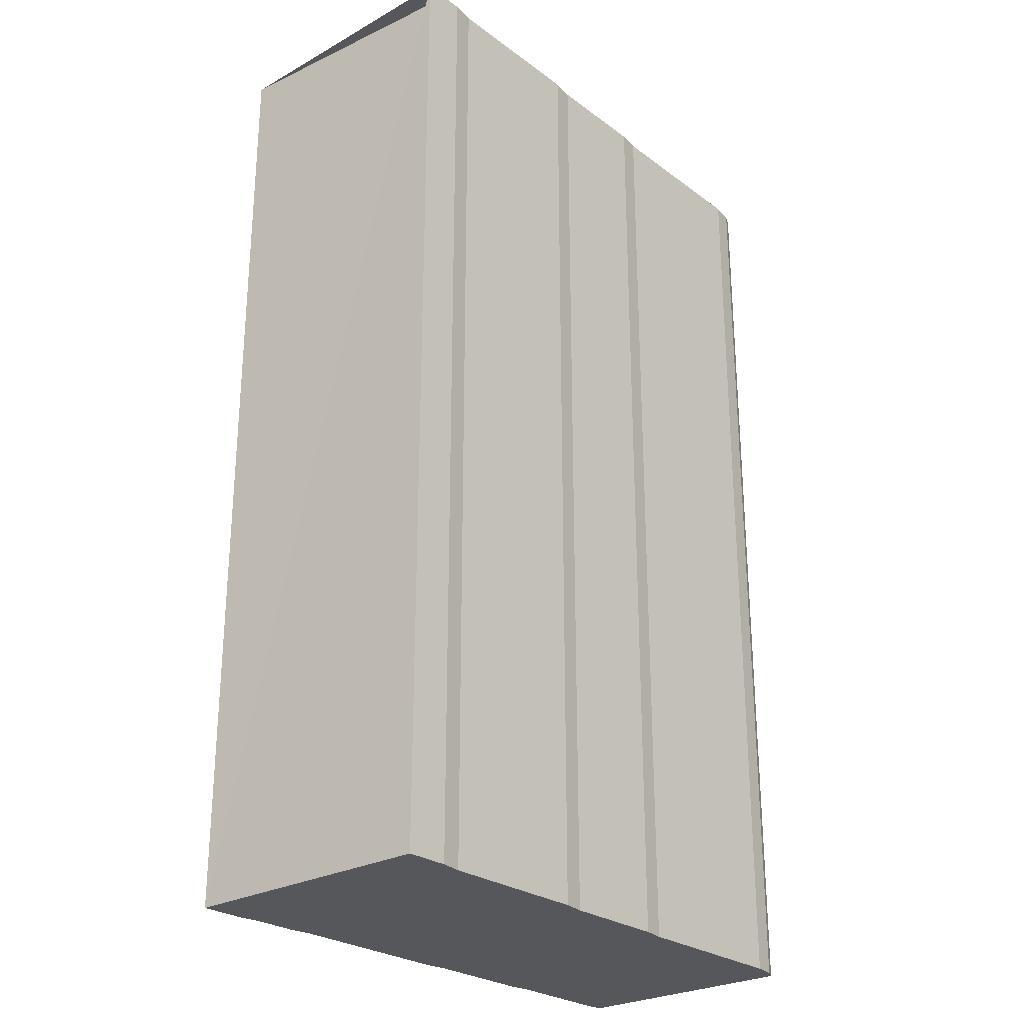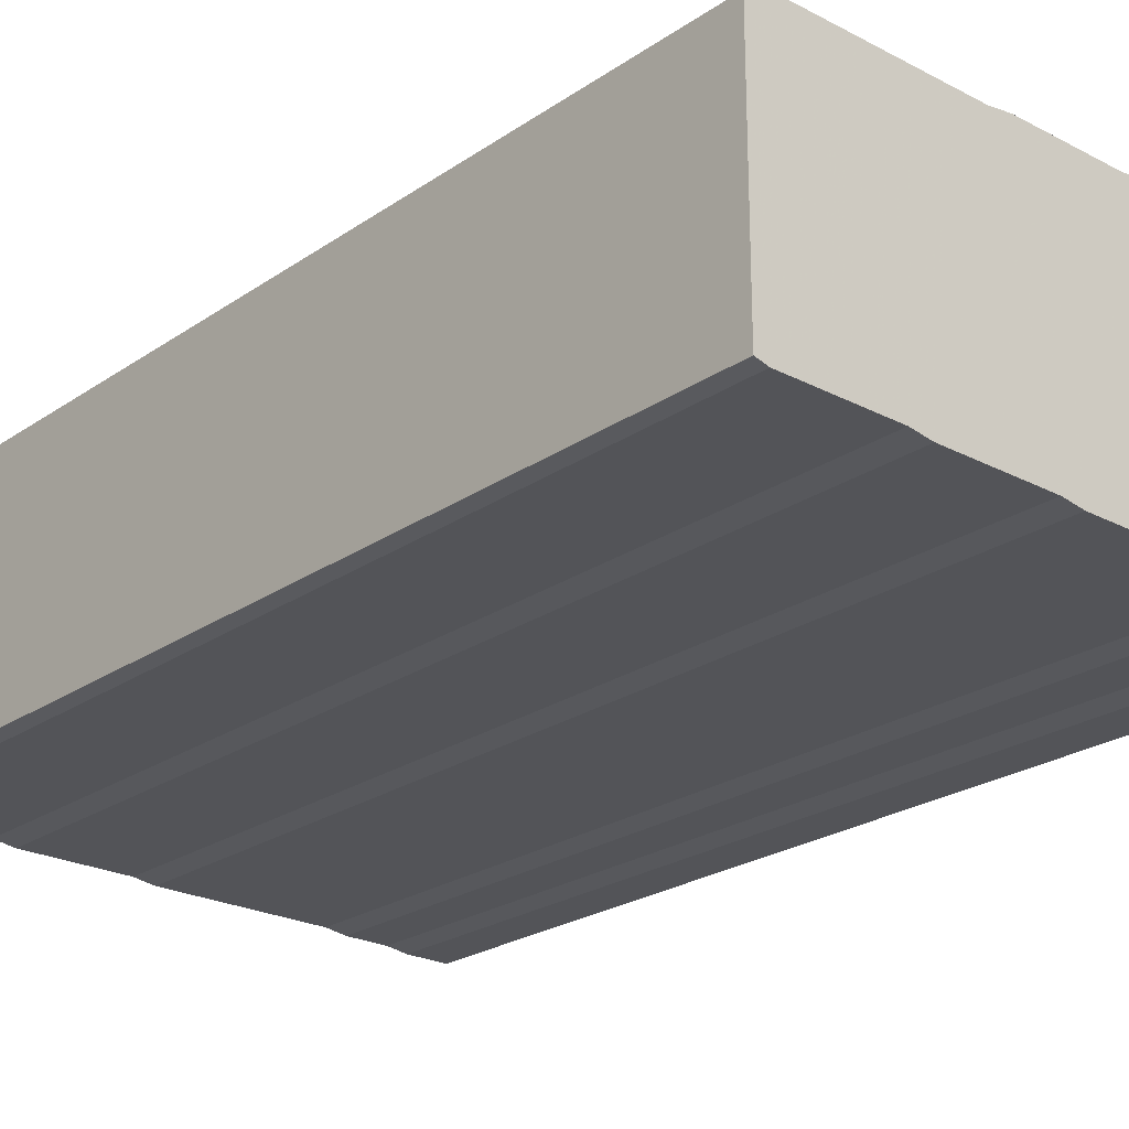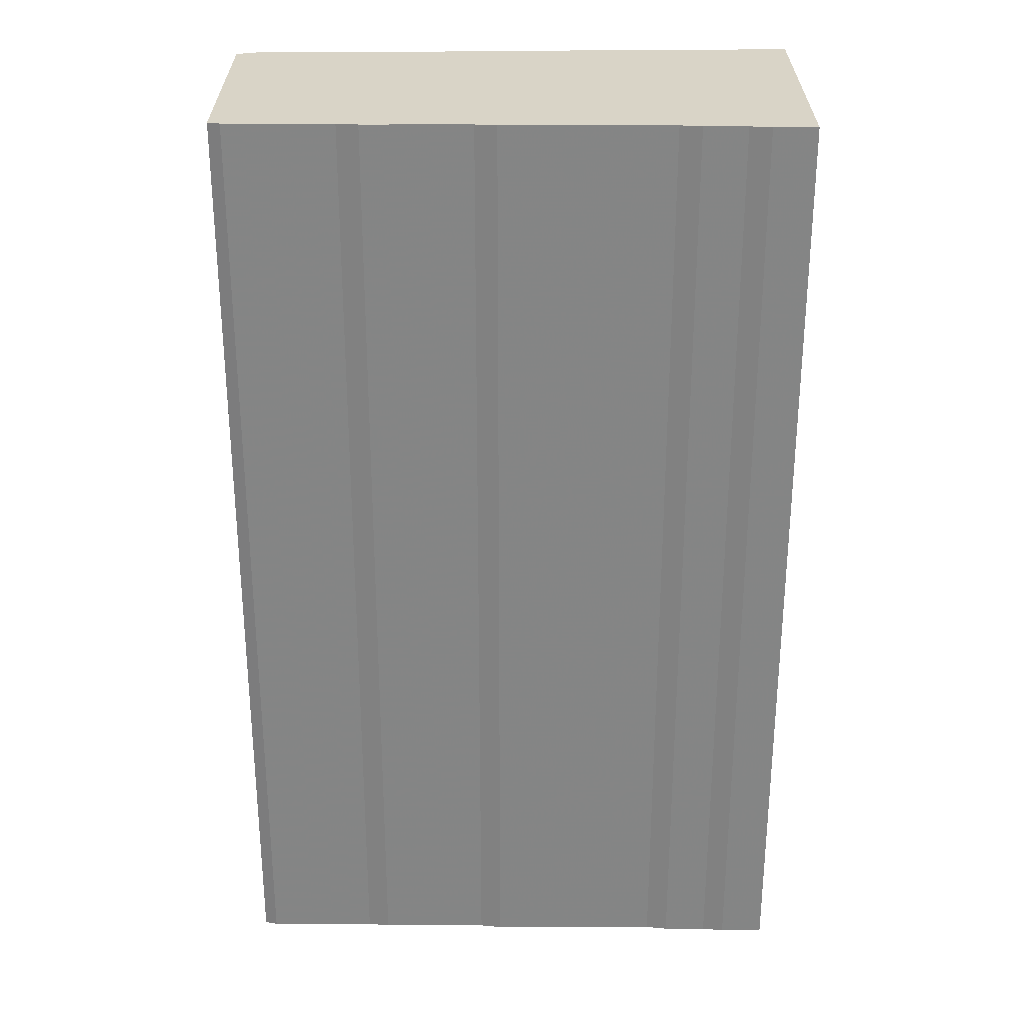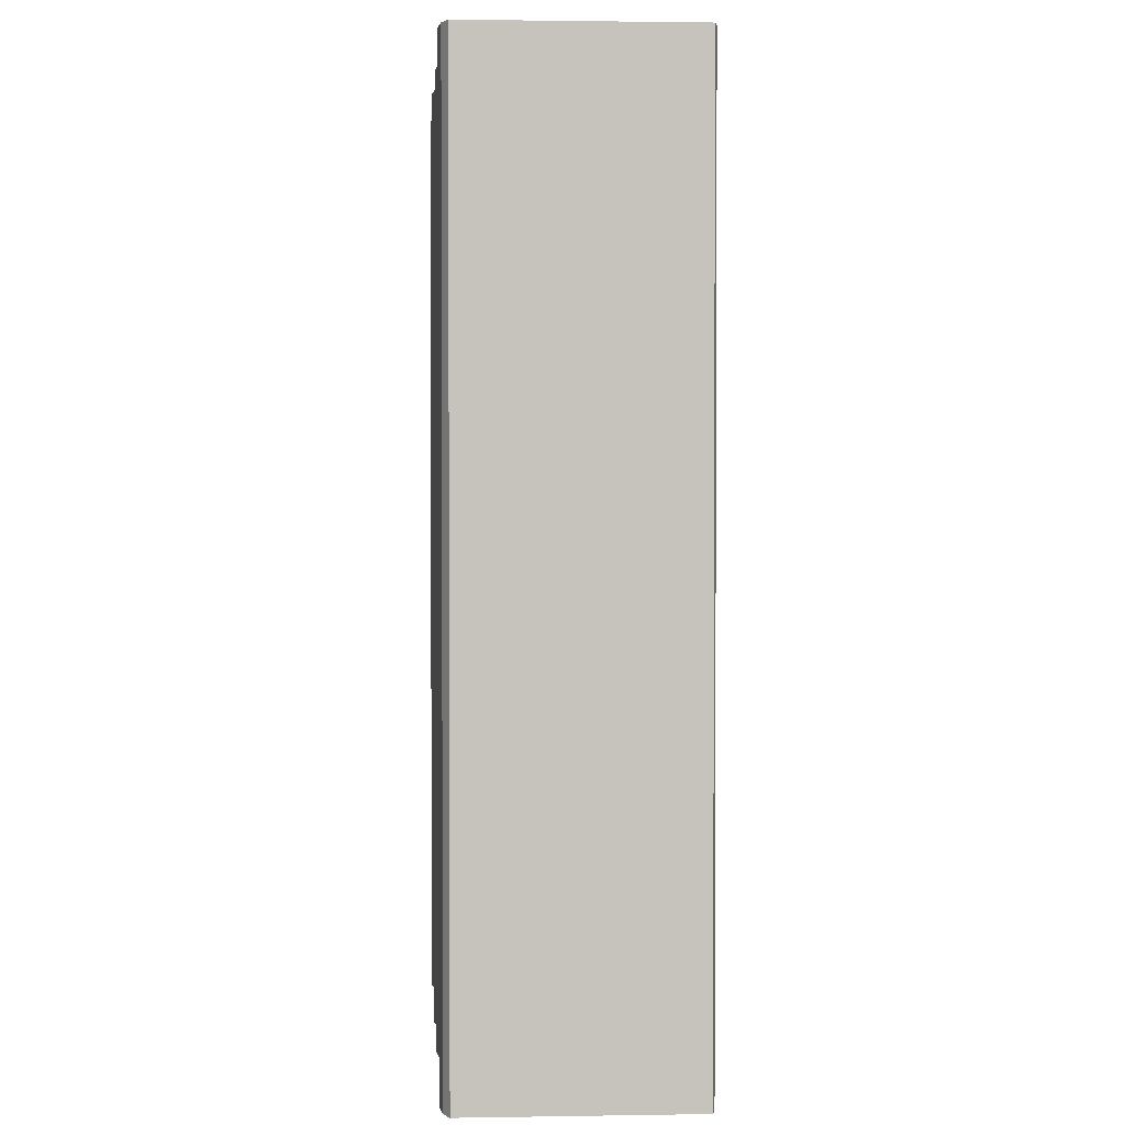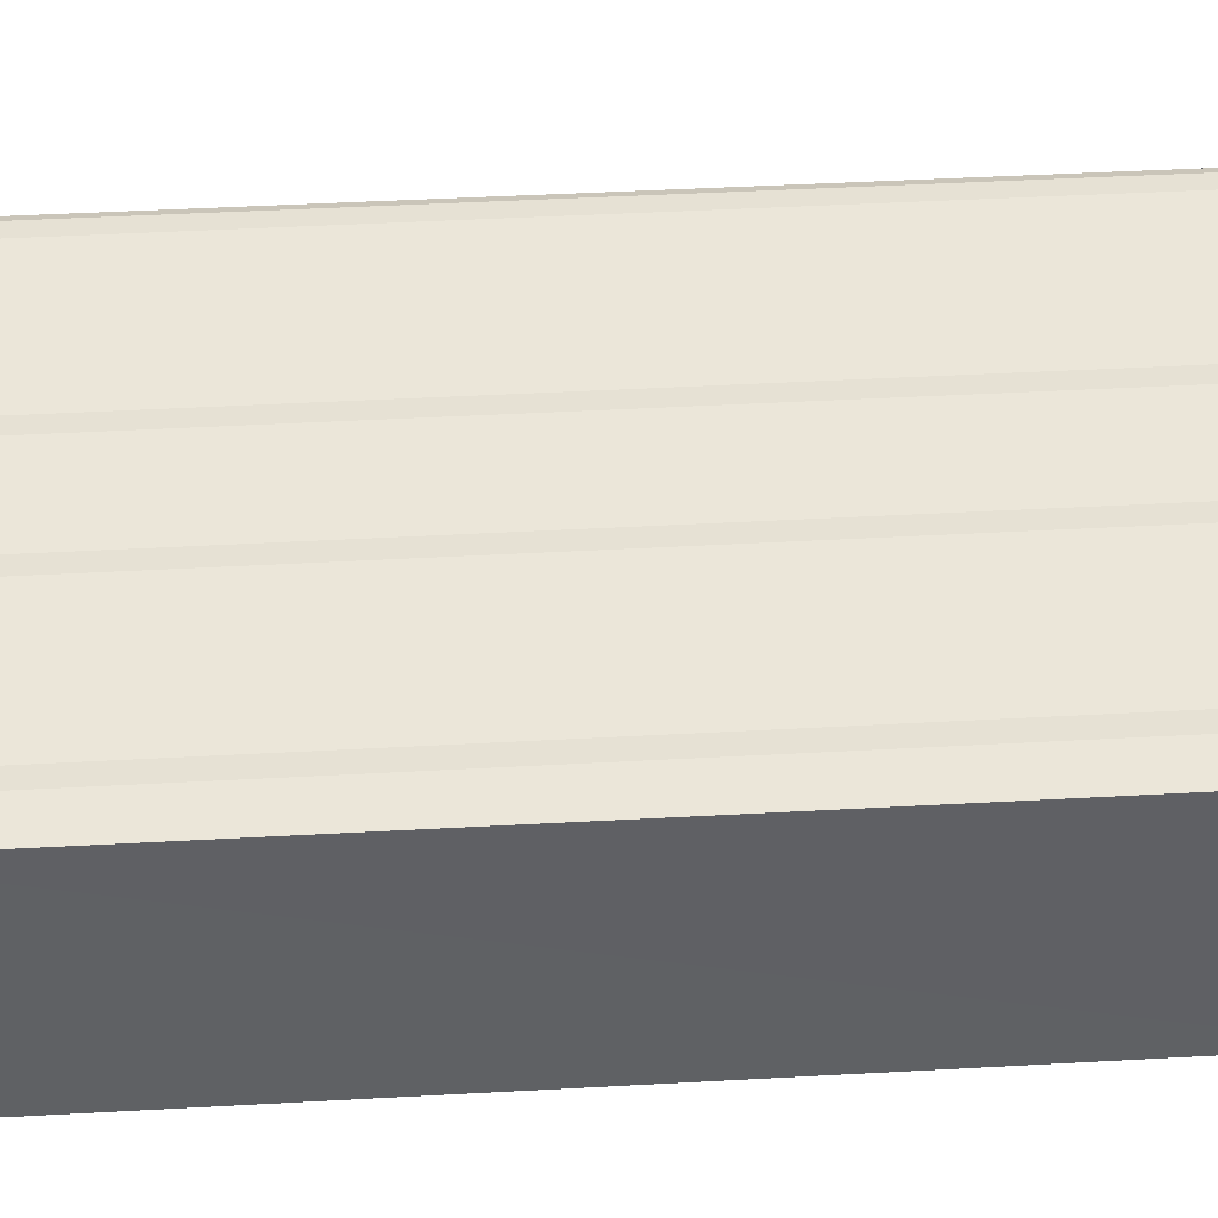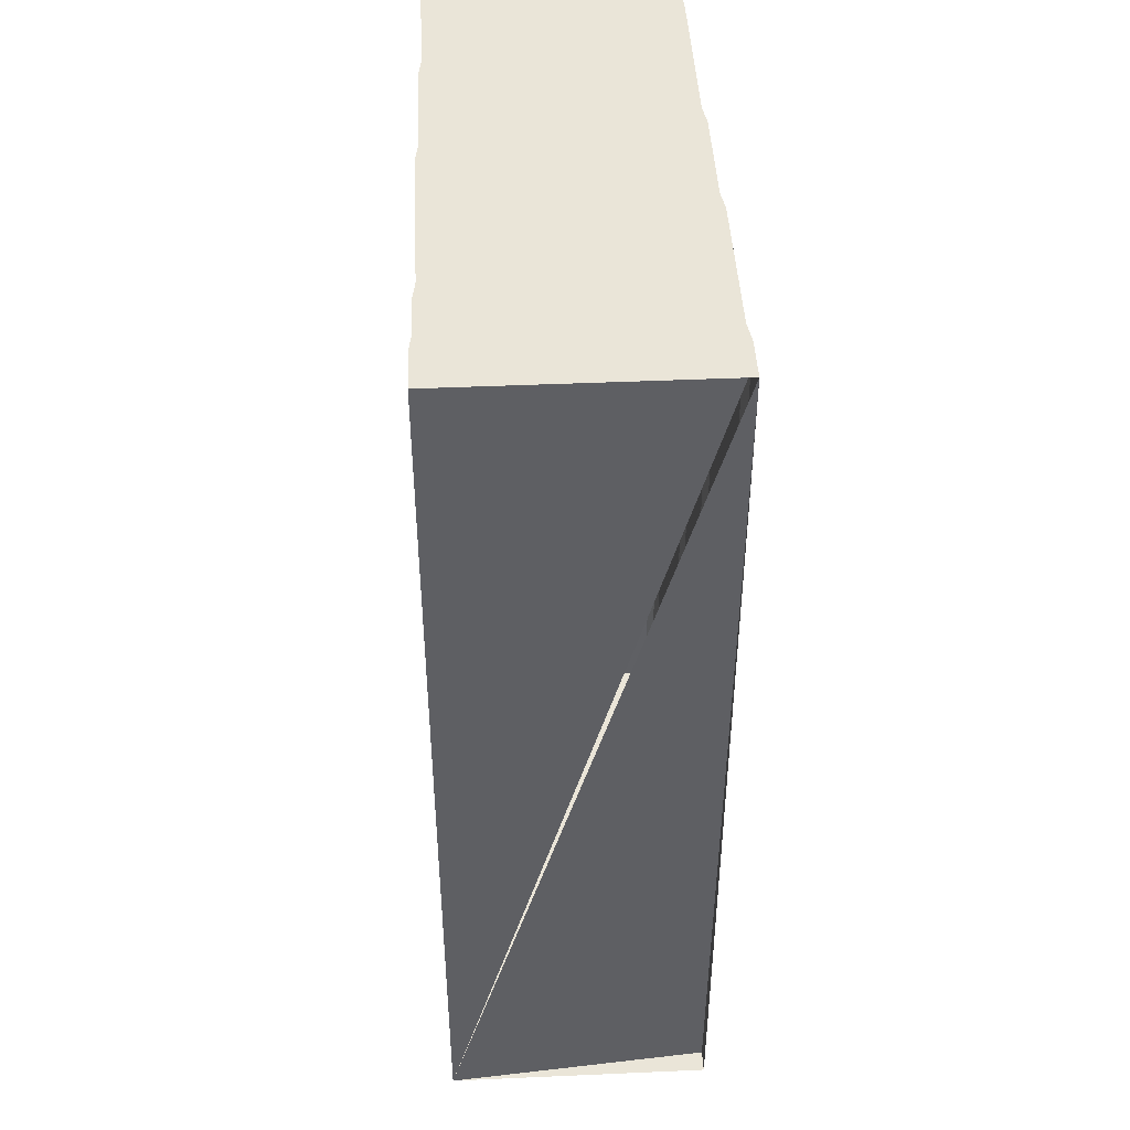
<metadata>
{"format":"obj","ext":"obj","renderer":"f3d","projection":"perspective","resolution":1024,"background":"white","views":[{"elev":-26.4,"azim":131.1,"up":"+Z"},{"elev":-23.6,"azim":-41.3,"up":"+Y"},{"elev":28.4,"azim":-0.1,"up":"+Z"},{"elev":1.8,"azim":-93.1,"up":"+Z"},{"elev":47.4,"azim":86.5,"up":"+Y"},{"elev":44.9,"azim":87.1,"up":"+Z"}]}
</metadata>
<code>
v 257 126 0
v 257 201 0
v 261 125 0
v 261 203 0
v 268 125 0
v 268 204 0
v 275 125 0
v 275 204 0
v 282 125 0
v 282 204 0
v 289 125 0
v 289 204 0
v 296 125 0
v 296 204 0
v 303 124 0
v 303 204 0
v 310 124 0
v 310 204 0
v 317 124 0
v 317 204 0
v 324 124 0
v 324 204 0
v 331 124 0
v 331 205 0
v 338 124 0
v 338 205 0
v 345 123 0
v 345 205 0
v 352 123 0
v 352 205 0
v 358 123 0
v 358 205 0
v 365 123 0
v 365 205 0
v 372 123 0
v 372 206 0
v 379 123 0
v 379 206 0
v 386 123 0
v 386 206 0
v 393 123 0
v 393 206 0
v 400 123 0
v 400 206 0
v 407 122 0
v 407 206 0
v 414 122 0
v 414 206 0
v 421 122 0
v 421 206 0
v 428 121 0
v 428 207 0
v 435 121 0
v 435 207 0
v 442 121 0
v 442 207 0
v 257 126 309.5
v 257 201 309.5
v 261 125 309.5
v 261 203 309.5
v 268 125 309.5
v 268 204 309.5
v 275 125 309.5
v 275 204 309.5
v 282 125 309.5
v 282 204 309.5
v 289 125 309.5
v 289 204 309.5
v 296 125 309.5
v 296 204 309.5
v 303 124 309.5
v 303 204 309.5
v 310 124 309.5
v 310 204 309.5
v 317 124 309.5
v 317 204 309.5
v 324 124 309.5
v 324 204 309.5
v 331 124 309.5
v 331 205 309.5
v 338 124 309.5
v 338 205 309.5
v 345 123 309.5
v 345 205 309.5
v 352 123 309.5
v 352 205 309.5
v 358 123 309.5
v 358 205 309.5
v 365 123 309.5
v 365 205 309.5
v 372 123 309.5
v 372 206 309.5
v 379 123 309.5
v 379 206 309.5
v 386 123 309.5
v 386 206 309.5
v 393 123 309.5
v 393 206 309.5
v 400 123 309.5
v 400 206 309.5
v 407 122 309.5
v 407 206 309.5
v 414 122 309.5
v 414 206 309.5
v 421 122 309.5
v 421 206 309.5
v 428 121 309.5
v 428 207 309.5
v 435 121 309.5
v 435 207 309.5
v 442 121 309.5
v 442 207 309.5
f 1 2 3
f 2 3 4
f 3 4 5
f 4 5 6
f 5 6 7
f 6 7 8
f 7 8 9
f 8 9 10
f 9 10 11
f 10 11 12
f 11 12 13
f 12 13 14
f 13 14 15
f 14 15 16
f 15 16 17
f 16 17 18
f 17 18 19
f 18 19 20
f 19 20 21
f 20 21 22
f 21 22 23
f 22 23 24
f 23 24 25
f 24 25 26
f 25 26 27
f 26 27 28
f 27 28 29
f 28 29 30
f 29 30 31
f 30 31 32
f 31 32 33
f 32 33 34
f 33 34 35
f 34 35 36
f 35 36 37
f 36 37 38
f 37 38 39
f 38 39 40
f 39 40 41
f 40 41 42
f 41 42 43
f 42 43 44
f 43 44 45
f 44 45 46
f 45 46 47
f 46 47 48
f 47 48 49
f 48 49 50
f 49 50 51
f 50 51 52
f 51 52 53
f 52 53 54
f 53 54 55
f 54 55 56
f 57 58 59
f 58 59 60
f 59 60 61
f 60 61 62
f 61 62 63
f 62 63 64
f 63 64 65
f 64 65 66
f 65 66 67
f 66 67 68
f 67 68 69
f 68 69 70
f 69 70 71
f 70 71 72
f 71 72 73
f 72 73 74
f 73 74 75
f 74 75 76
f 75 76 77
f 76 77 78
f 77 78 79
f 78 79 80
f 79 80 81
f 80 81 82
f 81 82 83
f 82 83 84
f 83 84 85
f 84 85 86
f 85 86 87
f 86 87 88
f 87 88 89
f 88 89 90
f 89 90 91
f 90 91 92
f 91 92 93
f 92 93 94
f 93 94 95
f 94 95 96
f 95 96 97
f 96 97 98
f 97 98 99
f 98 99 100
f 99 100 101
f 100 101 102
f 101 102 103
f 102 103 104
f 103 104 105
f 104 105 106
f 105 106 107
f 106 107 108
f 107 108 109
f 108 109 110
f 109 110 111
f 110 111 112
f 1 3 57
f 57 59 3
f 2 4 58
f 58 60 4
f 3 5 59
f 59 61 5
f 4 6 60
f 60 62 6
f 5 7 61
f 61 63 7
f 6 8 62
f 62 64 8
f 7 9 63
f 63 65 9
f 8 10 64
f 64 66 10
f 9 11 65
f 65 67 11
f 10 12 66
f 66 68 12
f 11 13 67
f 67 69 13
f 12 14 68
f 68 70 14
f 13 15 69
f 69 71 15
f 14 16 70
f 70 72 16
f 15 17 71
f 71 73 17
f 16 18 72
f 72 74 18
f 17 19 73
f 73 75 19
f 18 20 74
f 74 76 20
f 19 21 75
f 75 77 21
f 20 22 76
f 76 78 22
f 21 23 77
f 77 79 23
f 22 24 78
f 78 80 24
f 23 25 79
f 79 81 25
f 24 26 80
f 80 82 26
f 25 27 81
f 81 83 27
f 26 28 82
f 82 84 28
f 27 29 83
f 83 85 29
f 28 30 84
f 84 86 30
f 29 31 85
f 85 87 31
f 30 32 86
f 86 88 32
f 31 33 87
f 87 89 33
f 32 34 88
f 88 90 34
f 33 35 89
f 89 91 35
f 34 36 90
f 90 92 36
f 35 37 91
f 91 93 37
f 36 38 92
f 92 94 38
f 37 39 93
f 93 95 39
f 38 40 94
f 94 96 40
f 39 41 95
f 95 97 41
f 40 42 96
f 96 98 42
f 41 43 97
f 97 99 43
f 42 44 98
f 98 100 44
f 43 45 99
f 99 101 45
f 44 46 100
f 100 102 46
f 45 47 101
f 101 103 47
f 46 48 102
f 102 104 48
f 47 49 103
f 103 105 49
f 48 50 104
f 104 106 50
f 49 51 105
f 105 107 51
f 50 52 106
f 106 108 52
f 51 53 107
f 107 109 53
f 52 54 108
f 108 110 54
f 53 55 109
f 109 111 55
f 54 56 110
f 110 112 56
f 1 2 57
f 57 58 2
f 54 55 112
f 110 111 55

</code>
